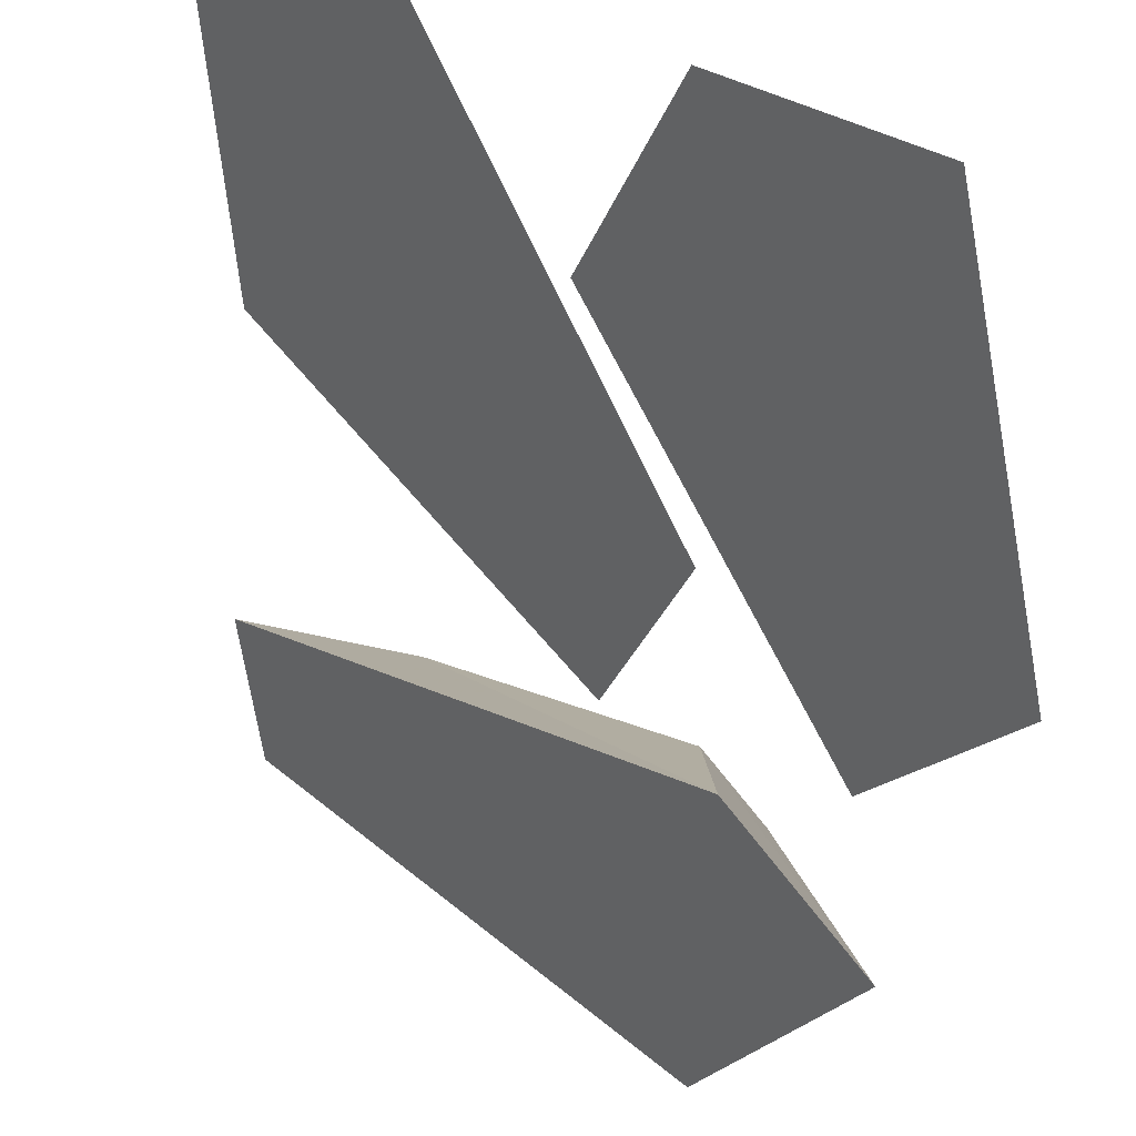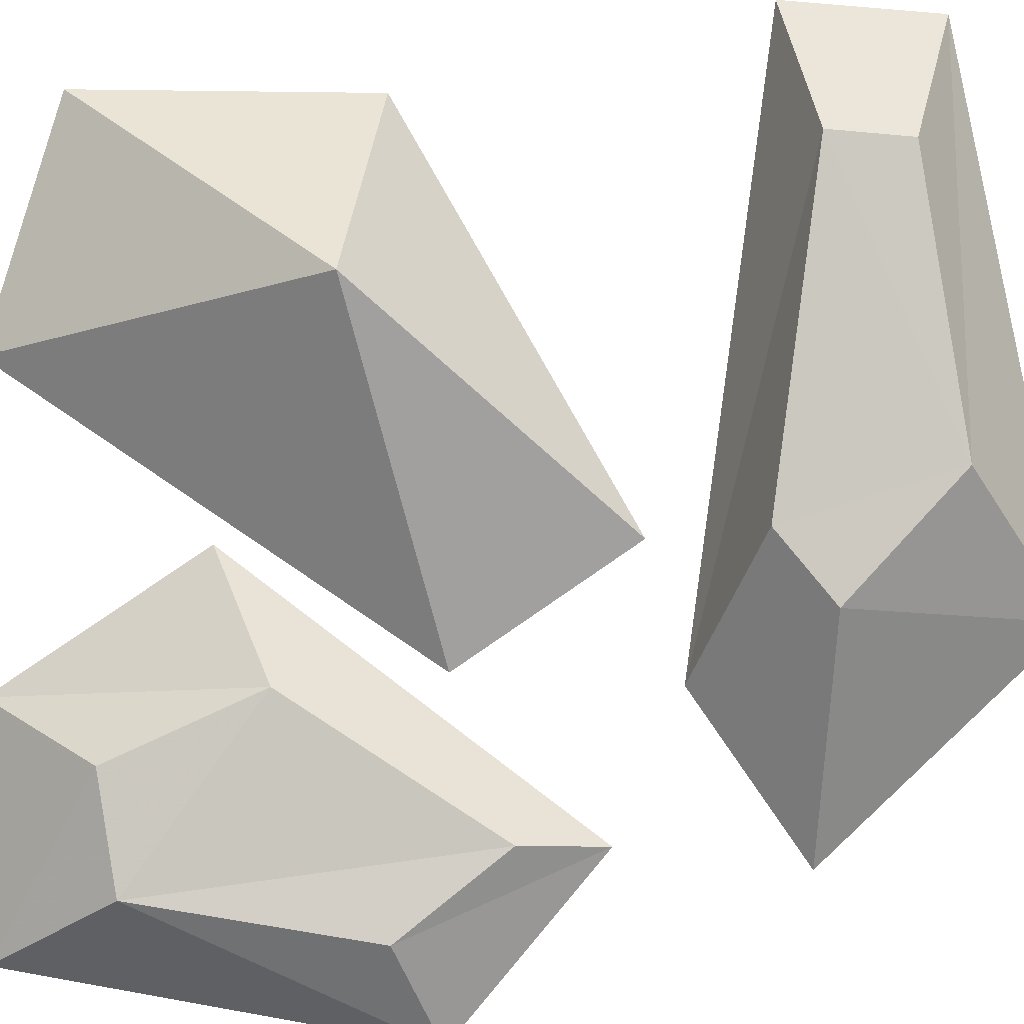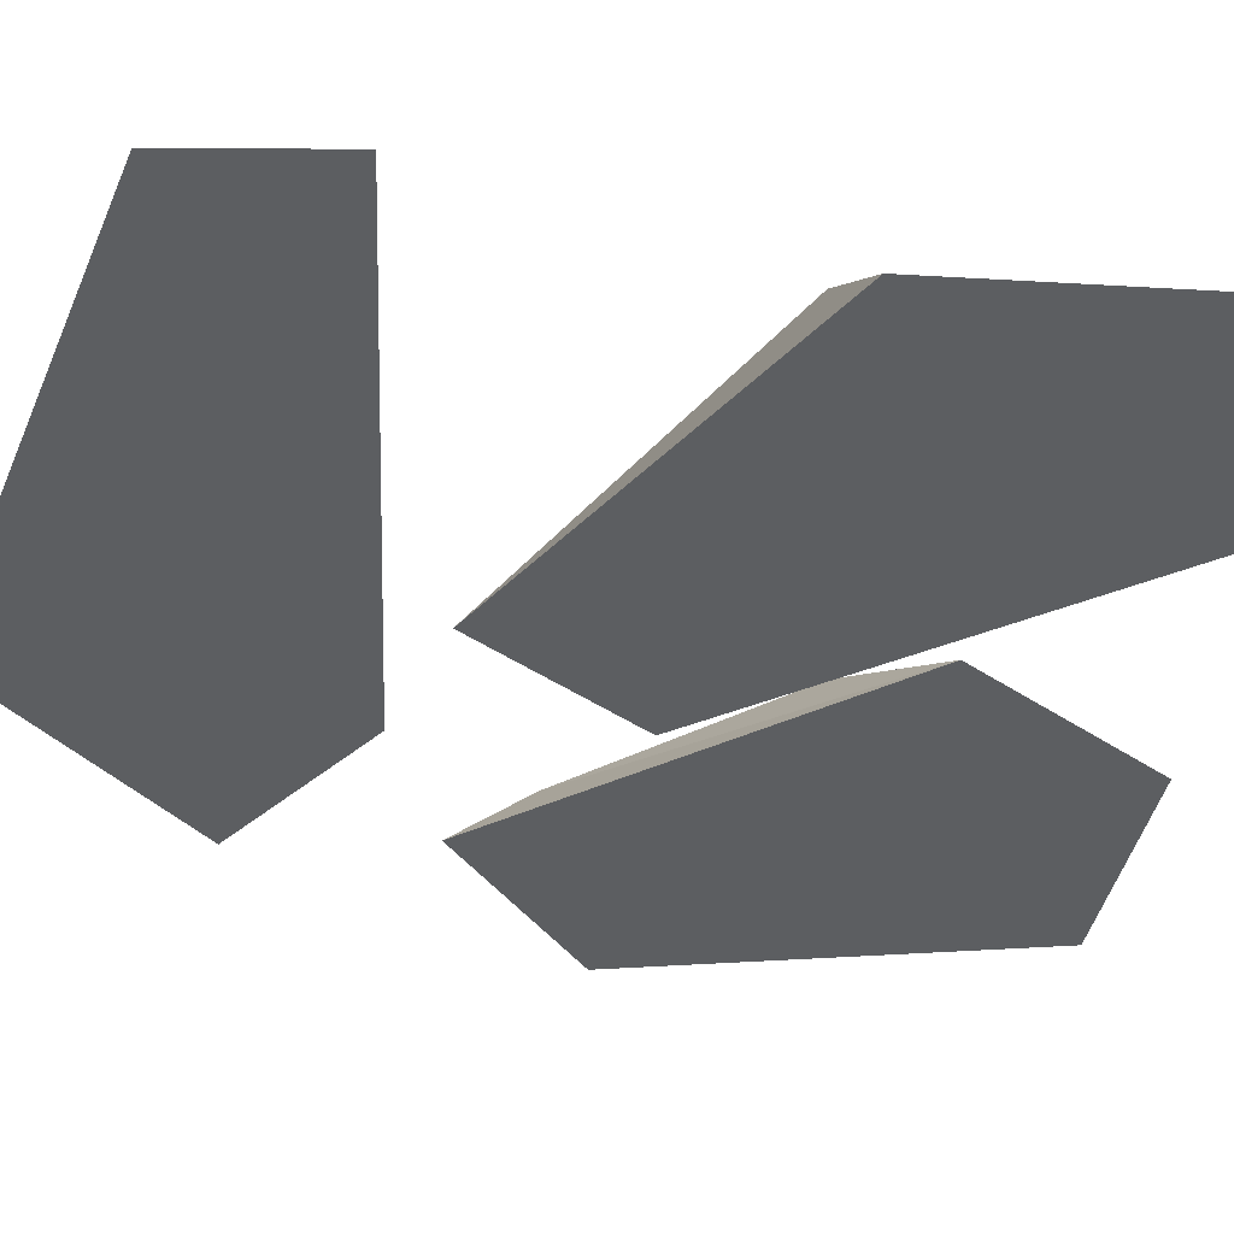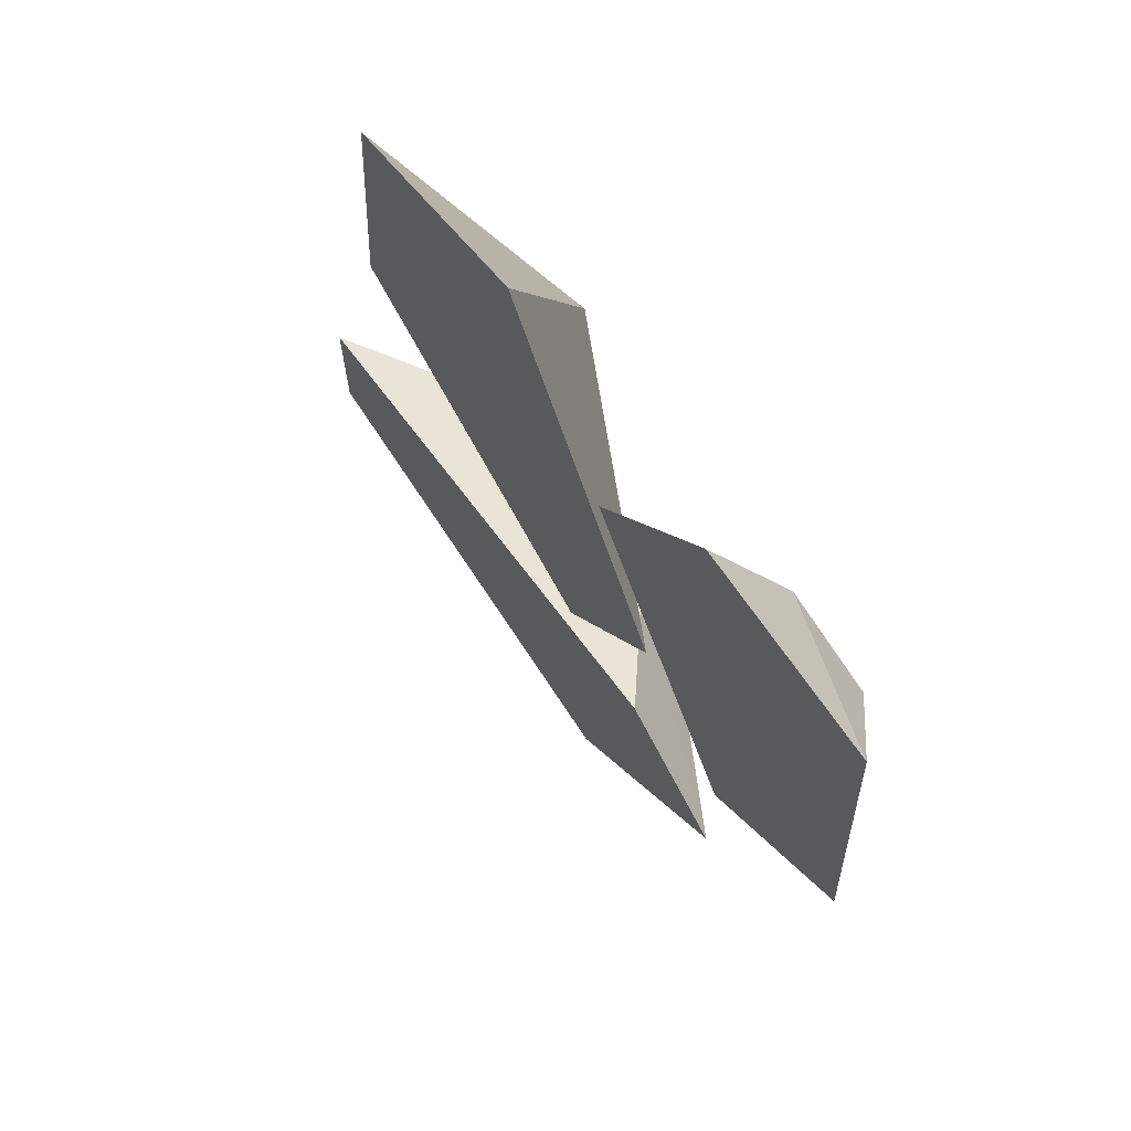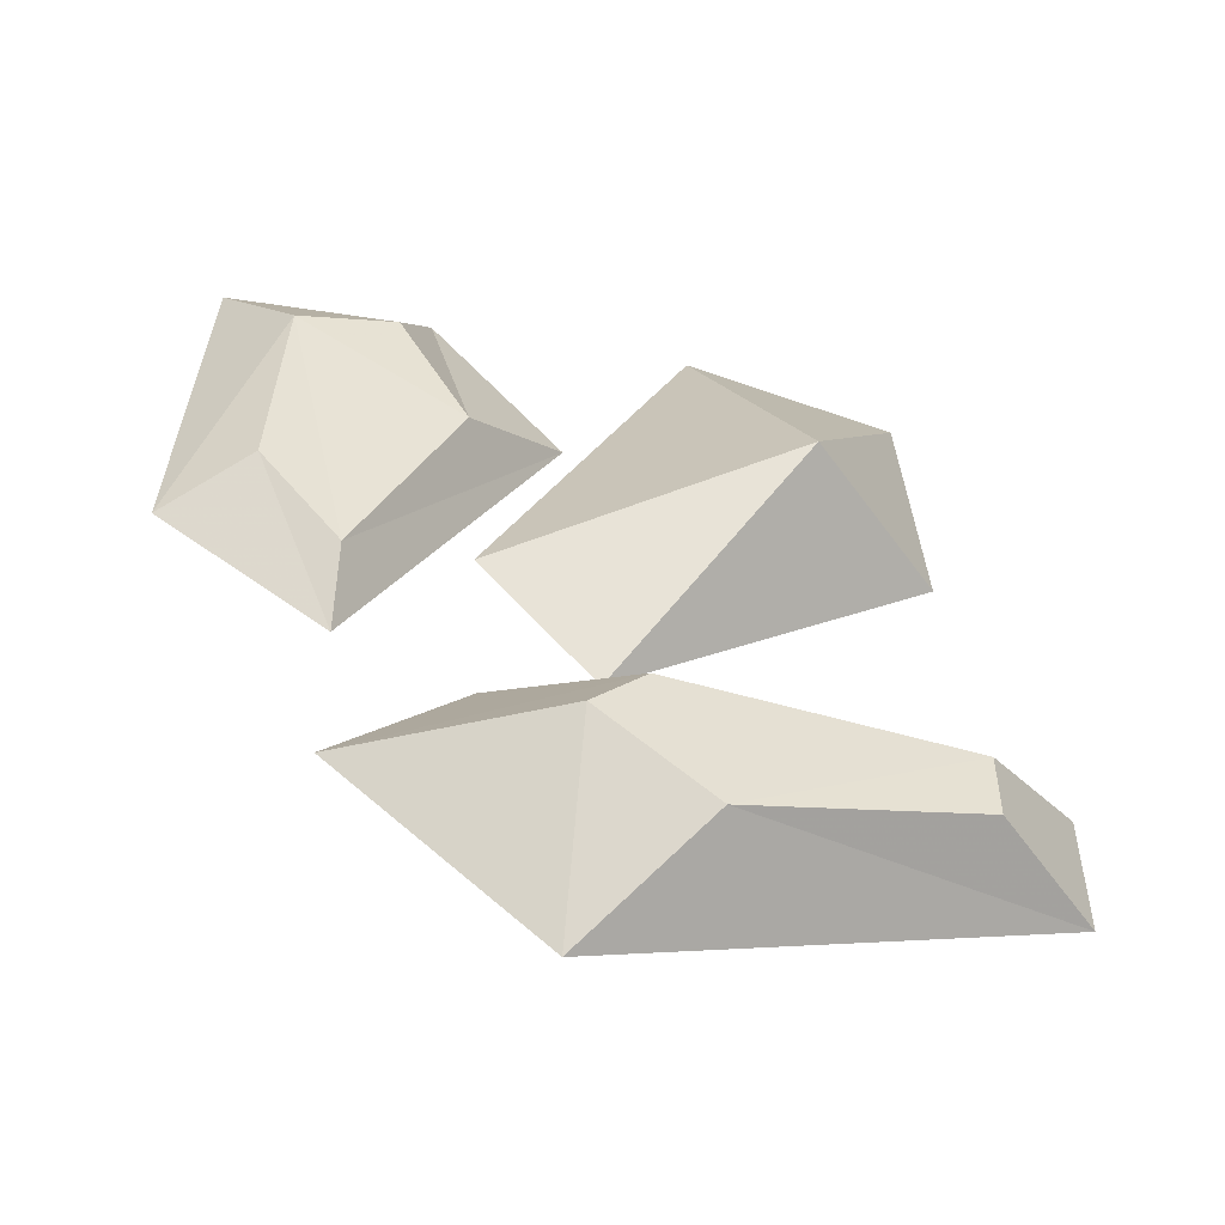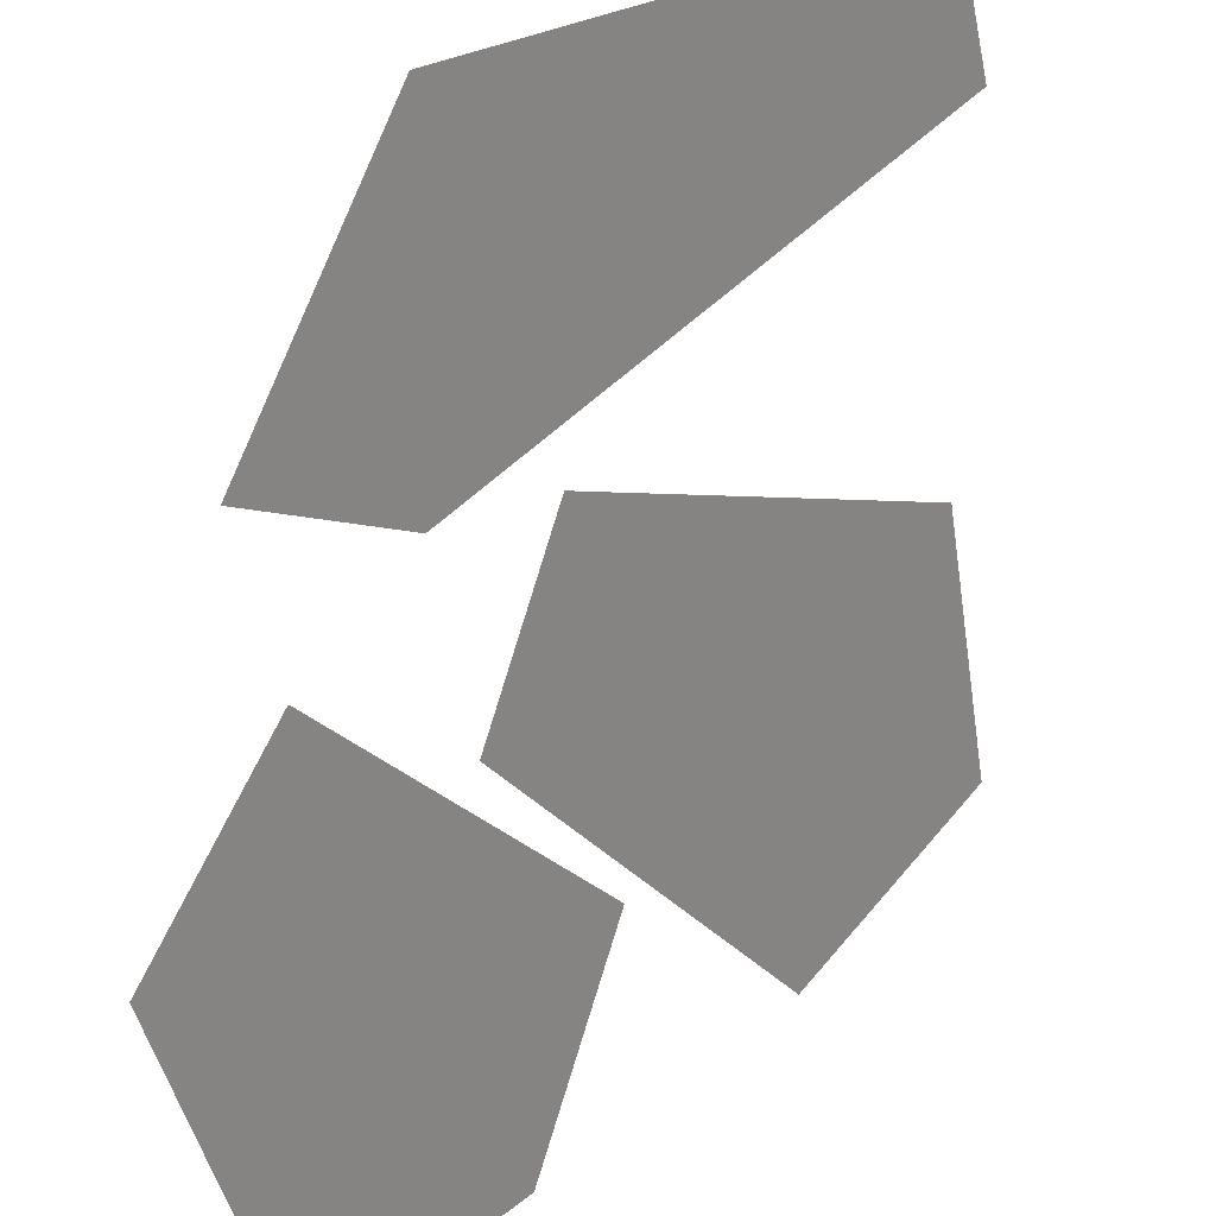
<metadata>
{"format":"obj","ext":"obj","renderer":"f3d","projection":"perspective","resolution":1024,"background":"white","views":[{"elev":-62.2,"azim":8.2,"up":"+Y"},{"elev":42.2,"azim":98.8,"up":"+Y"},{"elev":6.6,"azim":-95.5,"up":"+Y"},{"elev":67.4,"azim":8.8,"up":"+Z"},{"elev":-51.4,"azim":120.3,"up":"+Z"},{"elev":-50.7,"azim":-168.6,"up":"+Y"}]}
</metadata>
<code>
o brownclimbingrocks_back
v 0.41 -0.43 0.54
v 0.2 -0.22 0.58
v 0.31 -0.19 0.42
v 0.41 -0.29 0.38
v 0.06 -0.08 0.34
v 0.23 -0.12 0.24
v 0.26 -0.28 -0.14
v 0.31 -0.24 -0.04
v 0.43 -0.45 0.02
v 0.41 -0.31 0.08
v -0.31 0.29 0.2
v 0.02 -0.04 -0.14
v -0.01 0.27 0.2
v 0.14 -0.16 0.06
v -0.07 0.05 0.63
v -0.29 0.27 0.57
v 0.05 -0.07 -0.61
v 0.26 -0.28 -0.36
v 0.17 0.03 -0.36
v 0.05 0.14 -0.48
v 0.13 -0.15 -0.2
v 0.11 0.08 -0.28
v -0.41 0.39 -0.22
v -0.2 0.37 -0.29
v -0.41 0.39 -0.41
v -0.2 0.37 -0.39
f 1 2 3 4
f 2 5 6 3
f 5 7 8 6
f 7 9 10 8
f 9 1 4 10
f 9 7 5 2 1
f 4 3 6 8 10
f 11 12 13
f 12 14 13
f 14 15 13
f 15 16 13
f 16 11 13
f 16 15 14 12 11
f 17 18 19 20
f 18 21 22 19
f 21 23 24 22
f 23 25 26 24
f 25 17 20 26
f 25 23 21 18 17
f 20 19 22 24 26
o brownclimbingrocks_front
v 0.41 -0.43 0.54
v 0.2 -0.22 0.58
v 0.31 -0.19 0.42
v 0.41 -0.29 0.38
v 0.06 -0.08 0.34
v 0.23 -0.12 0.24
v 0.26 -0.28 -0.14
v 0.31 -0.24 -0.04
v 0.43 -0.45 0.02
v 0.41 -0.31 0.08
v -0.31 0.29 0.2
v 0.02 -0.04 -0.14
v -0.01 0.27 0.2
v 0.14 -0.16 0.06
v -0.07 0.05 0.63
v -0.29 0.27 0.57
v 0.05 -0.07 -0.61
v 0.26 -0.28 -0.36
v 0.17 0.03 -0.36
v 0.05 0.14 -0.48
v 0.13 -0.15 -0.2
v 0.11 0.08 -0.28
v -0.41 0.39 -0.22
v -0.2 0.37 -0.29
v -0.41 0.39 -0.41
v -0.2 0.37 -0.39
f 27 28 29 30
f 28 31 32 29
f 31 33 34 32
f 33 35 36 34
f 35 27 30 36
f 35 33 31 28 27
f 30 29 32 34 36
f 37 38 39
f 38 40 39
f 40 41 39
f 41 42 39
f 42 37 39
f 42 41 40 38 37
f 43 44 45 46
f 44 47 48 45
f 47 49 50 48
f 49 51 52 50
f 51 43 46 52
f 51 49 47 44 43
f 46 45 48 50 52

</code>
